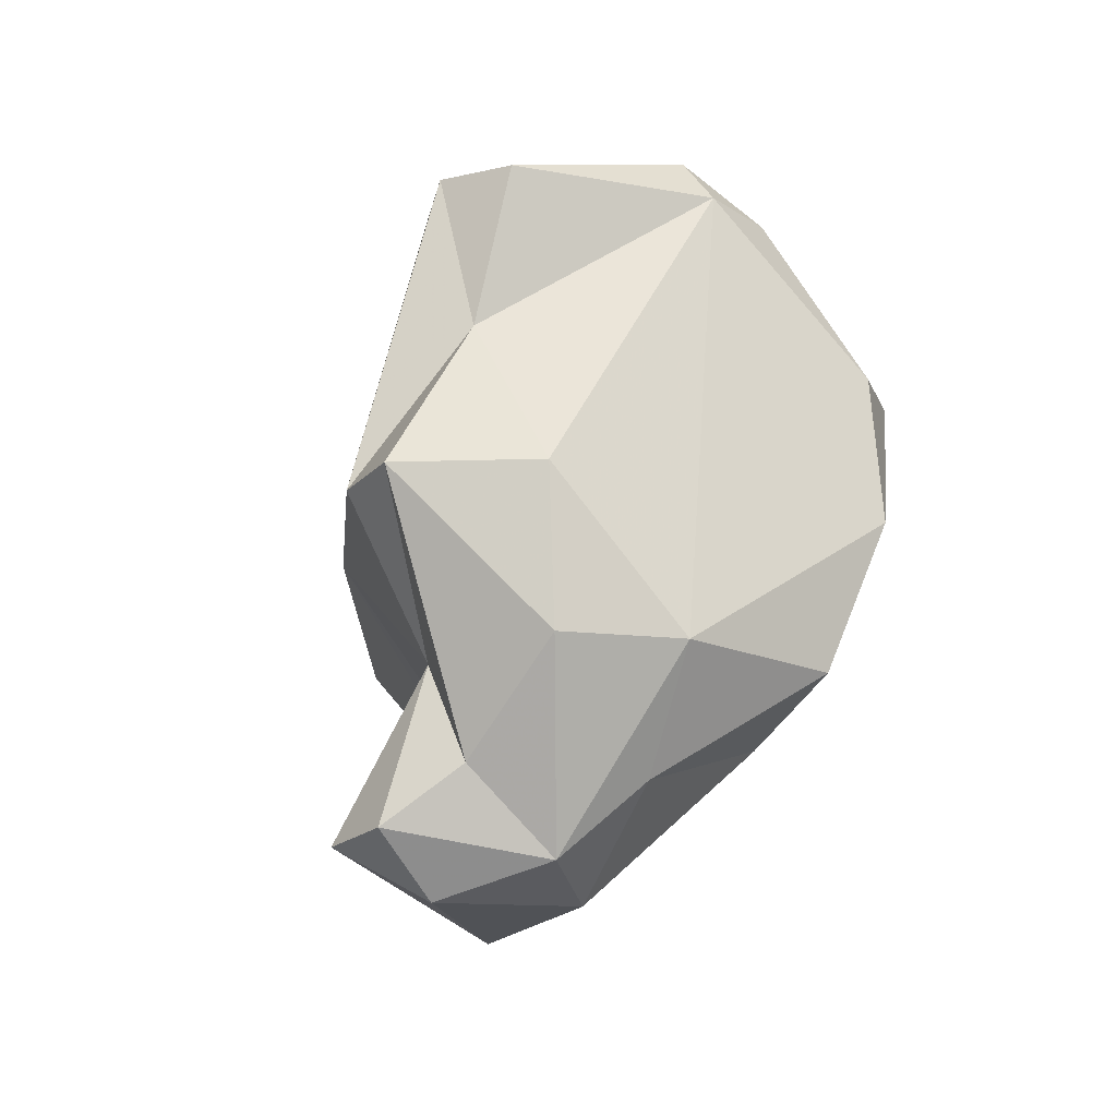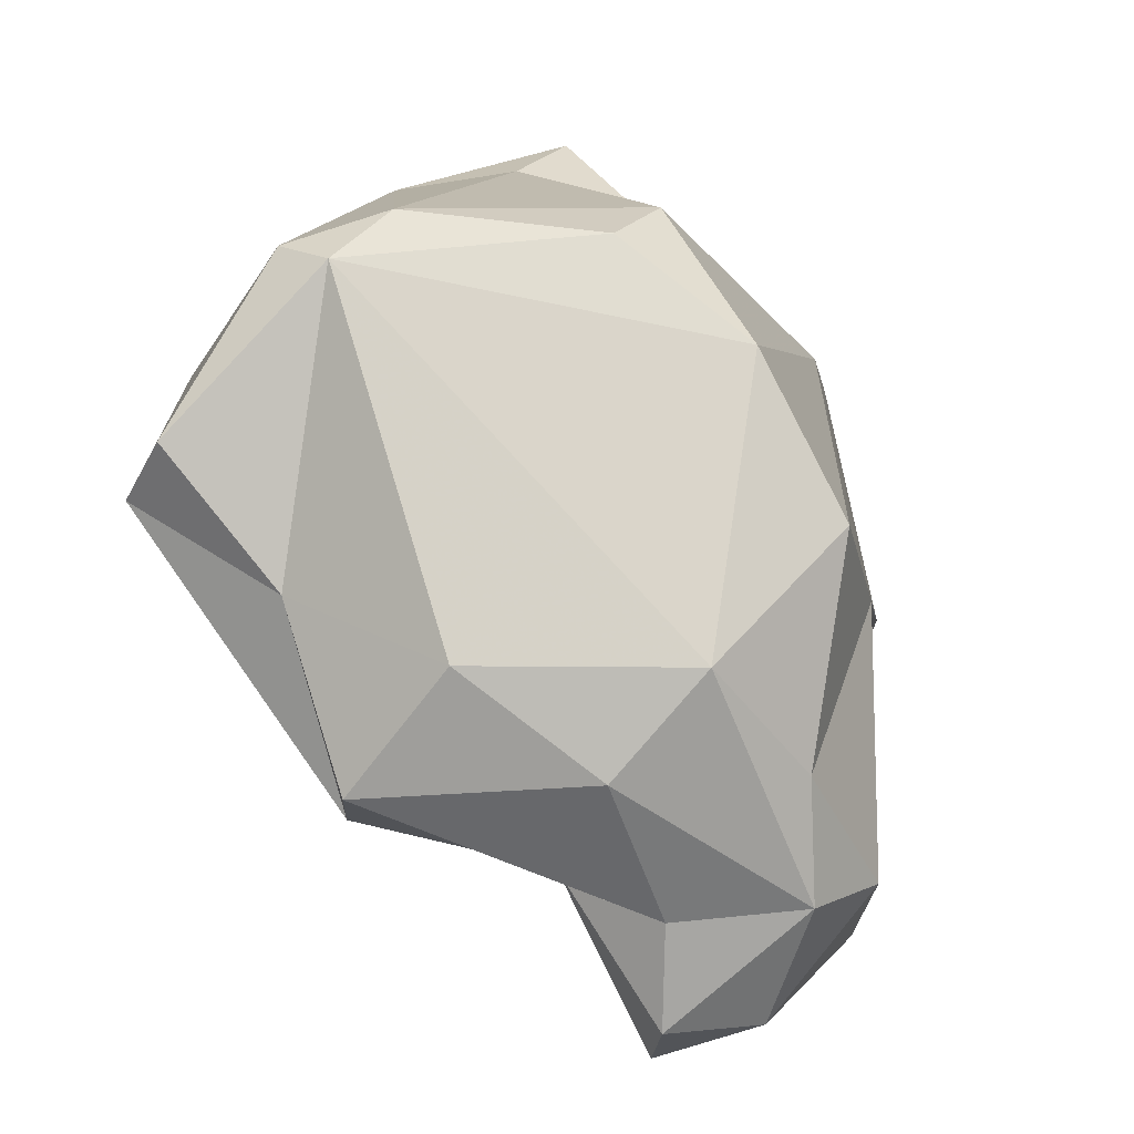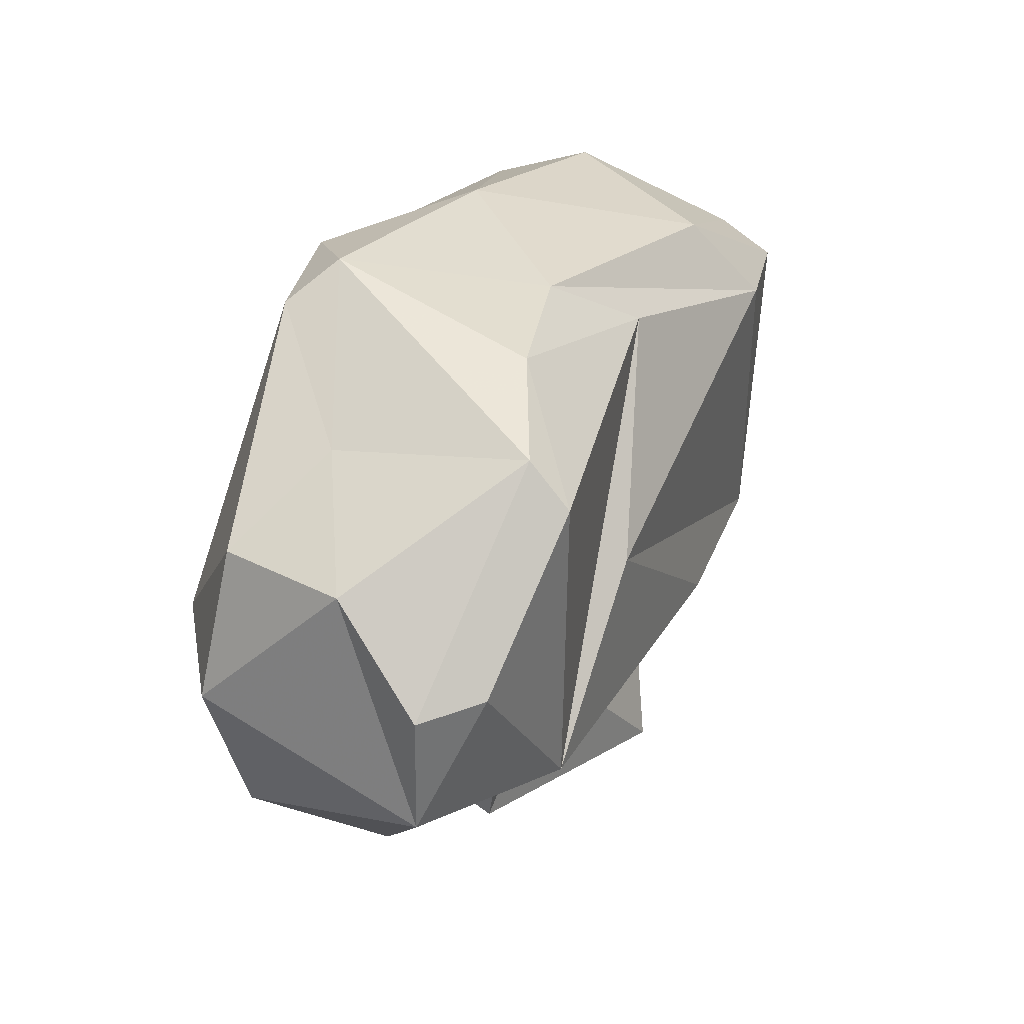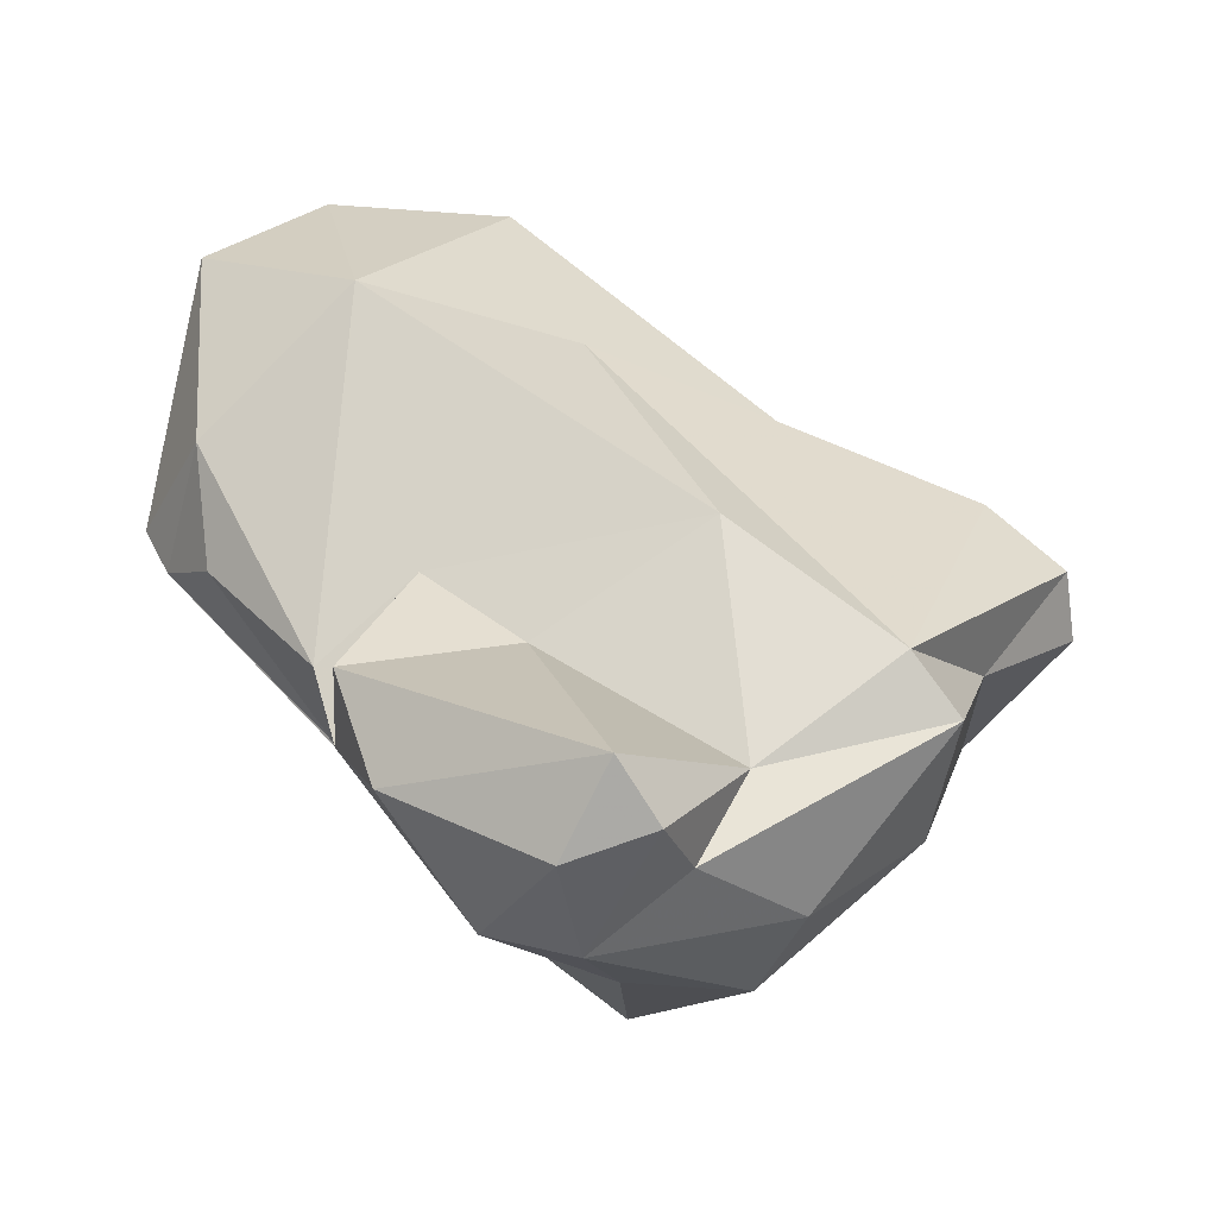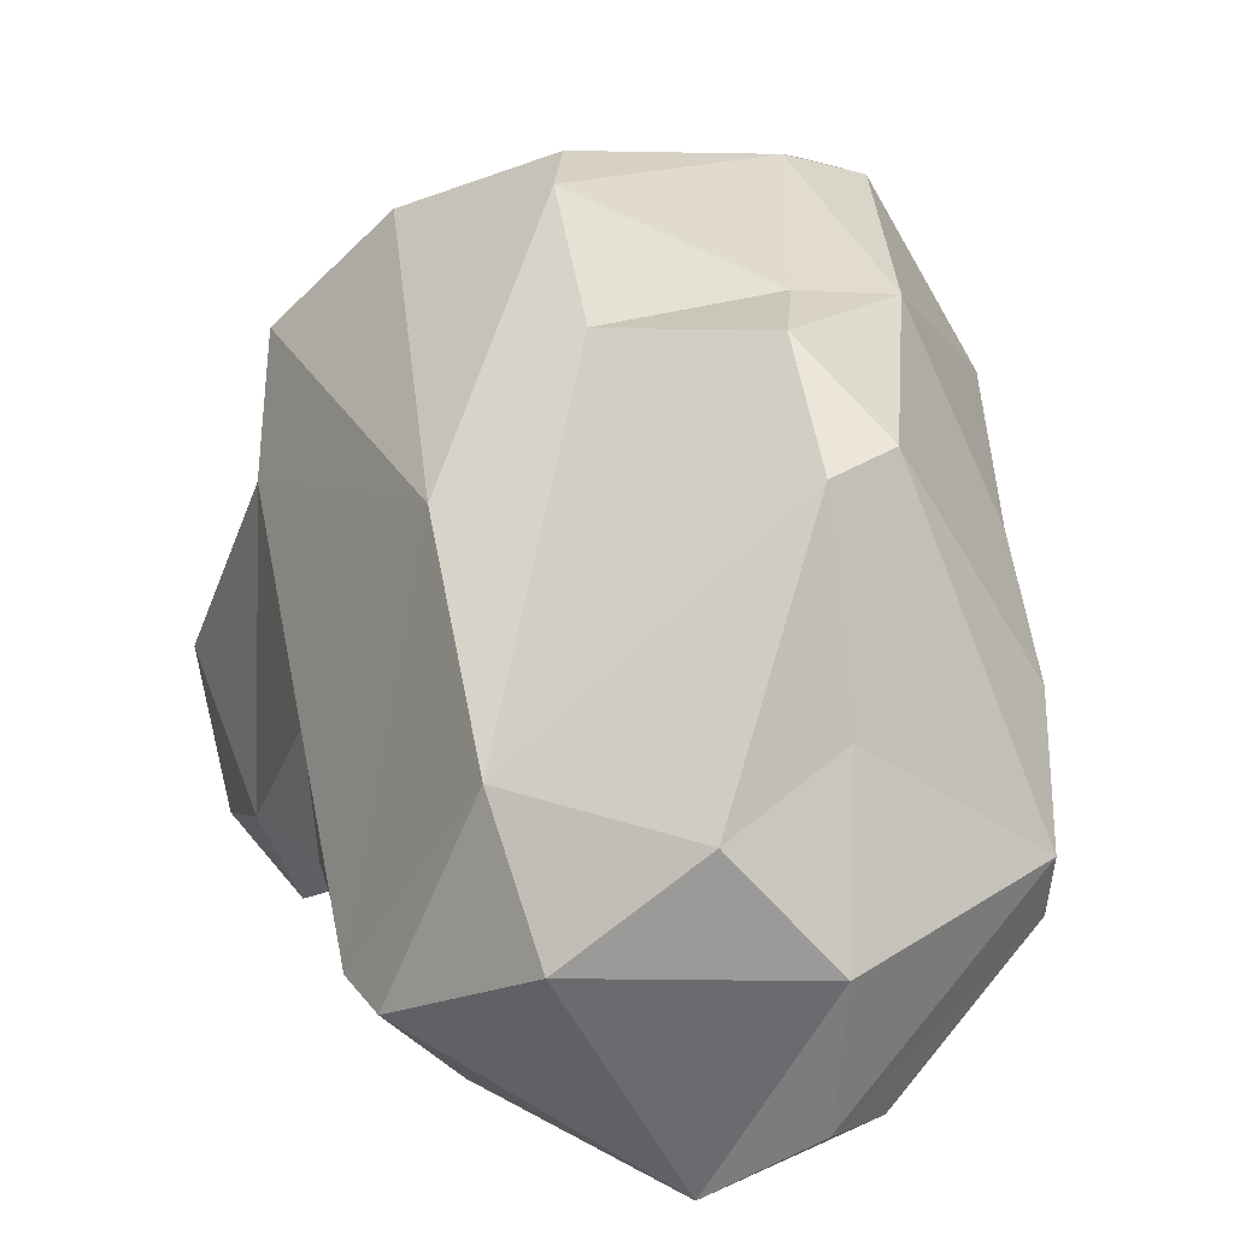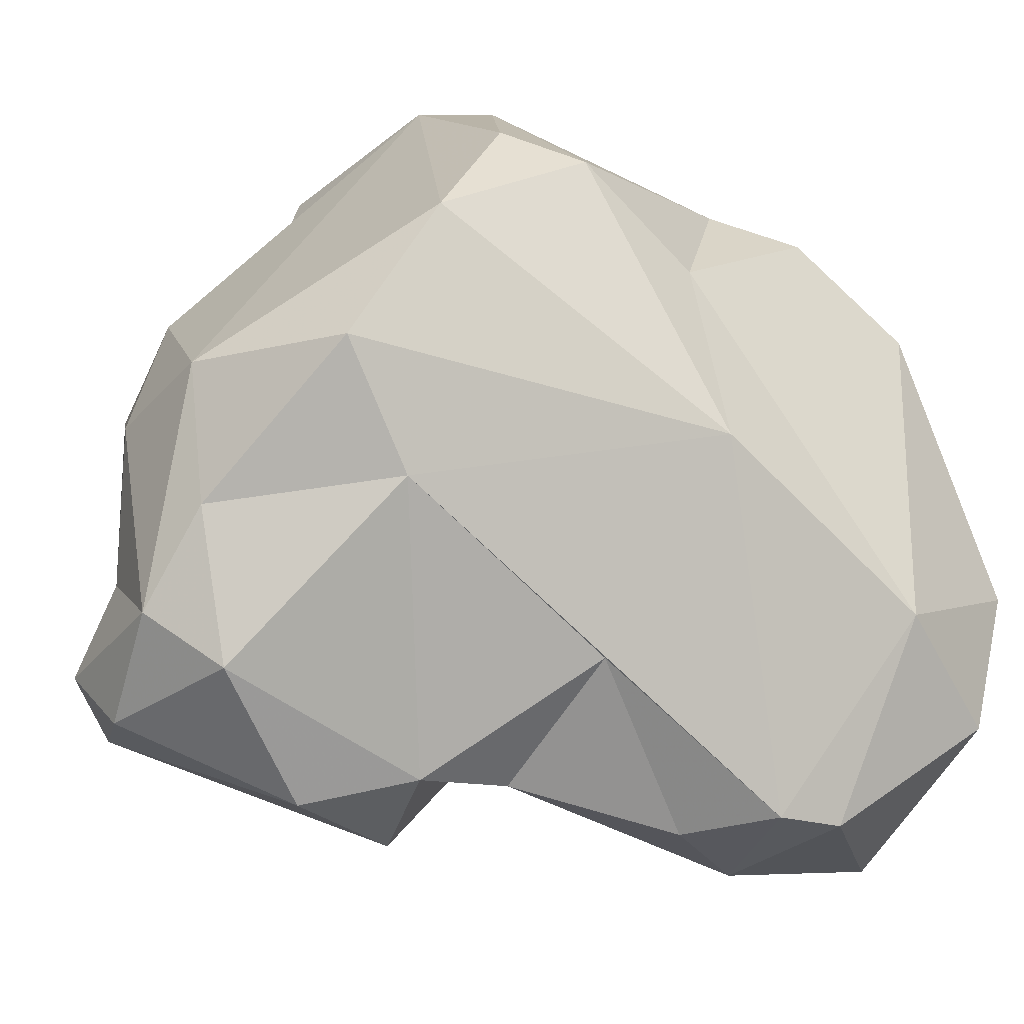
<metadata>
{"format":"obj","ext":"obj","renderer":"f3d","projection":"perspective","resolution":1024,"background":"white","views":[{"elev":-55.1,"azim":132.0,"up":"+Z"},{"elev":41.7,"azim":155.2,"up":"+Y"},{"elev":67.6,"azim":-19.7,"up":"+Z"},{"elev":-48.1,"azim":30.4,"up":"+Z"},{"elev":8.6,"azim":-49.7,"up":"+Y"},{"elev":14.5,"azim":-129.9,"up":"+Y"}]}
</metadata>
<code>
v 163.9 297.6 75.66
v 164 302.9 78.56
v 164.5 298.1 74.02
v 163.5 299.3 80.74
v 167.9 293.6 81.02
v 165.4 302.1 83.62
v 166.6 297.4 72.24
v 167 308.1 74.29
v 167.2 302.7 70.08
v 169 303.7 84.23
v 168.6 295.5 84.02
v 170.4 311.8 75.93
v 167.4 295.3 74.93
v 169.3 298.9 68.48
v 169.3 309.1 83.31
v 171.3 311.3 64.93
v 167.7 299.2 85.15
v 171.2 297.3 65.91
v 169.7 299.6 65.88
v 170 307.7 65.8
v 172 314.2 68.5
v 171.9 303 61.34
v 171.4 299 63.15
v 171.2 309.6 83.75
v 172.6 294.7 77.91
v 170.7 295.5 83.96
v 172 314.9 73.52
v 172.4 298.8 70.22
v 173.7 306.9 61.94
v 173.2 312.6 79.37
v 171.1 311.9 80.87
v 173.9 315.6 72.12
v 173.8 300.8 86.09
v 177.8 299.4 61.45
v 174.4 299.3 85.43
v 175.4 300.9 60.2
v 176.8 307.3 82.64
v 175 304.2 84.97
v 174.2 304.1 60.42
v 176.6 300 78.42
v 178 301.4 60.57
v 175.7 310.1 63.13
v 178.2 315.5 75.3
v 174.6 300.7 68.12
v 178.5 307.9 62.73
v 180 301.1 70.42
v 177.5 303.9 61.65
v 179 304 64.21
v 176.3 312.4 80.13
v 179.4 306.6 80.14
v 183.2 304.8 67.01
v 180.2 315.4 74.24
v 180.9 310 65.78
v 183.6 306.7 65.92
v 180.9 315 75.73
v 183.3 309.4 70.15
v 182.8 310.2 77.76
v 185 312.3 73.29
v 184.4 308.4 75.49
v 185.8 310.3 73.84
g foo
f 18 19 23
f 18 23 34
f 34 23 36
f 34 36 41
f 19 22 23
f 36 23 22
f 41 36 39
f 39 36 22
f 29 39 22
f 13 1 3
f 7 13 3
f 13 7 14
f 14 19 28
f 28 19 18
f 44 18 34
f 9 7 3
f 14 7 9
f 28 18 44
f 19 14 9
f 44 34 48
f 34 41 48
f 47 41 39
f 47 48 41
f 19 9 20
f 19 20 22
f 22 20 29
f 45 47 39
f 29 20 16
f 42 45 39
f 42 39 29
f 42 29 16
f 5 4 1
f 5 1 13
f 5 13 25
f 25 13 14
f 28 46 14
f 46 25 14
f 2 1 4
f 1 2 3
f 44 46 28
f 48 46 44
f 51 46 48
f 2 8 3
f 20 3 8
f 3 20 9
f 54 51 48
f 47 54 48
f 47 45 54
f 53 54 45
f 53 45 42
f 20 8 16
f 8 21 16
f 21 42 16
f 11 17 5
f 5 26 11
f 4 5 17
f 25 26 5
f 4 17 6
f 46 40 25
f 6 2 4
f 46 51 40
f 40 51 59
f 51 54 56
f 2 12 8
f 54 53 56
f 56 53 52
f 12 27 8
f 52 53 42
f 21 52 42
f 27 21 8
f 21 27 32
f 52 21 32
f 11 33 17
f 33 11 35
f 35 11 26
f 10 6 17
f 25 35 26
f 25 50 35
f 33 10 17
f 25 40 50
f 59 50 40
f 15 6 10
f 6 15 2
f 59 51 60
f 15 31 2
f 56 60 51
f 31 12 2
f 30 12 31
f 56 58 60
f 27 12 30
f 43 27 30
f 52 58 56
f 43 32 27
f 52 32 43
f 38 33 35
f 35 50 38
f 10 33 24
f 24 33 38
f 37 38 50
f 10 24 15
f 24 38 37
f 50 59 37
f 57 37 59
f 49 24 37
f 57 49 37
f 59 60 57
f 31 15 24
f 49 31 24
f 58 57 60
f 55 49 57
f 30 31 49
f 58 55 57
f 43 30 49
f 55 43 49
f 52 55 58
f 52 43 55
g

</code>
